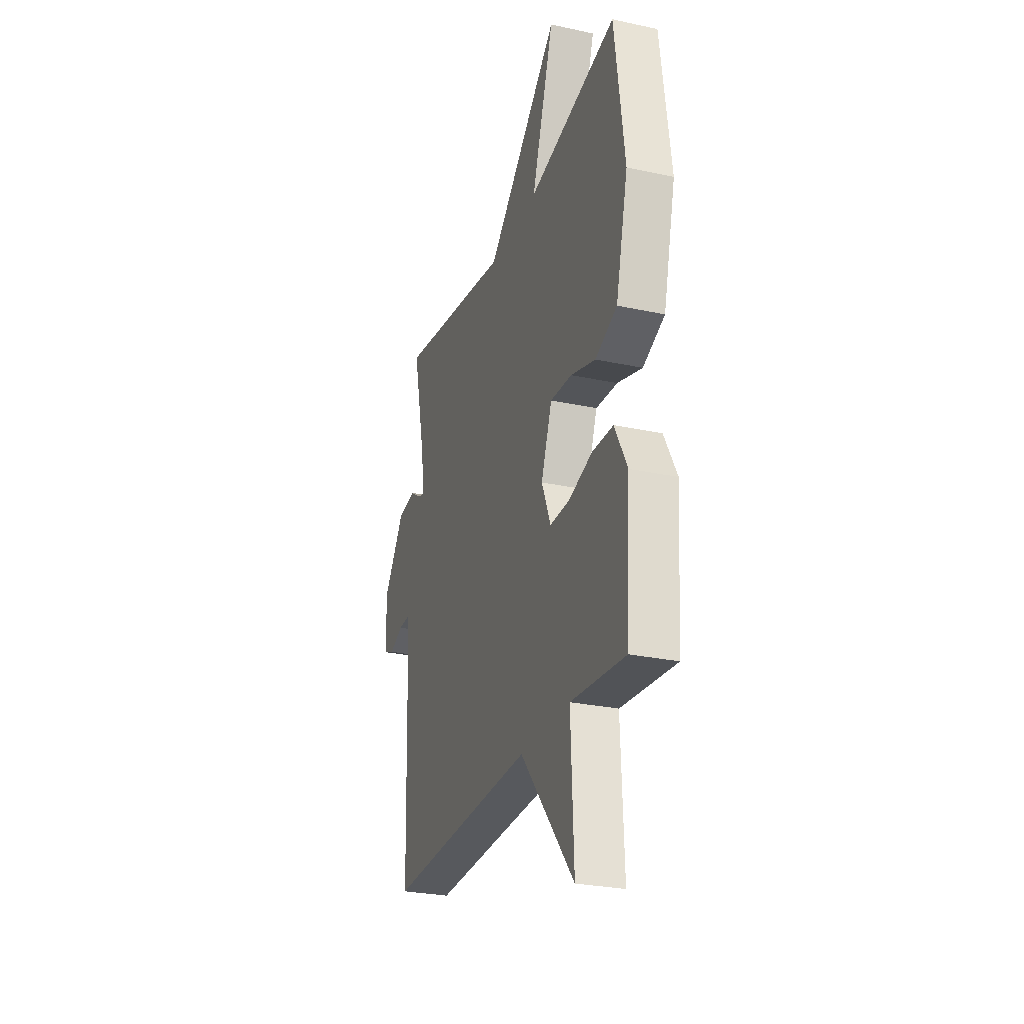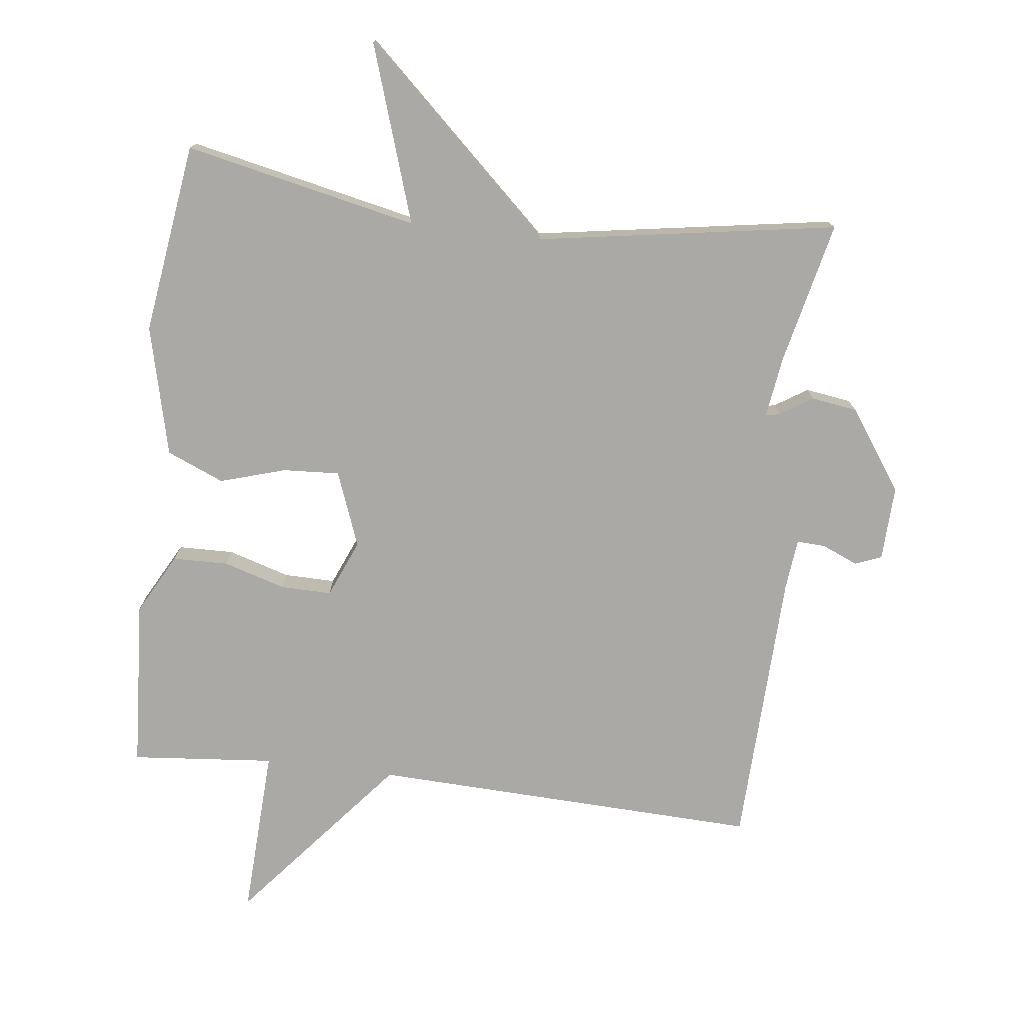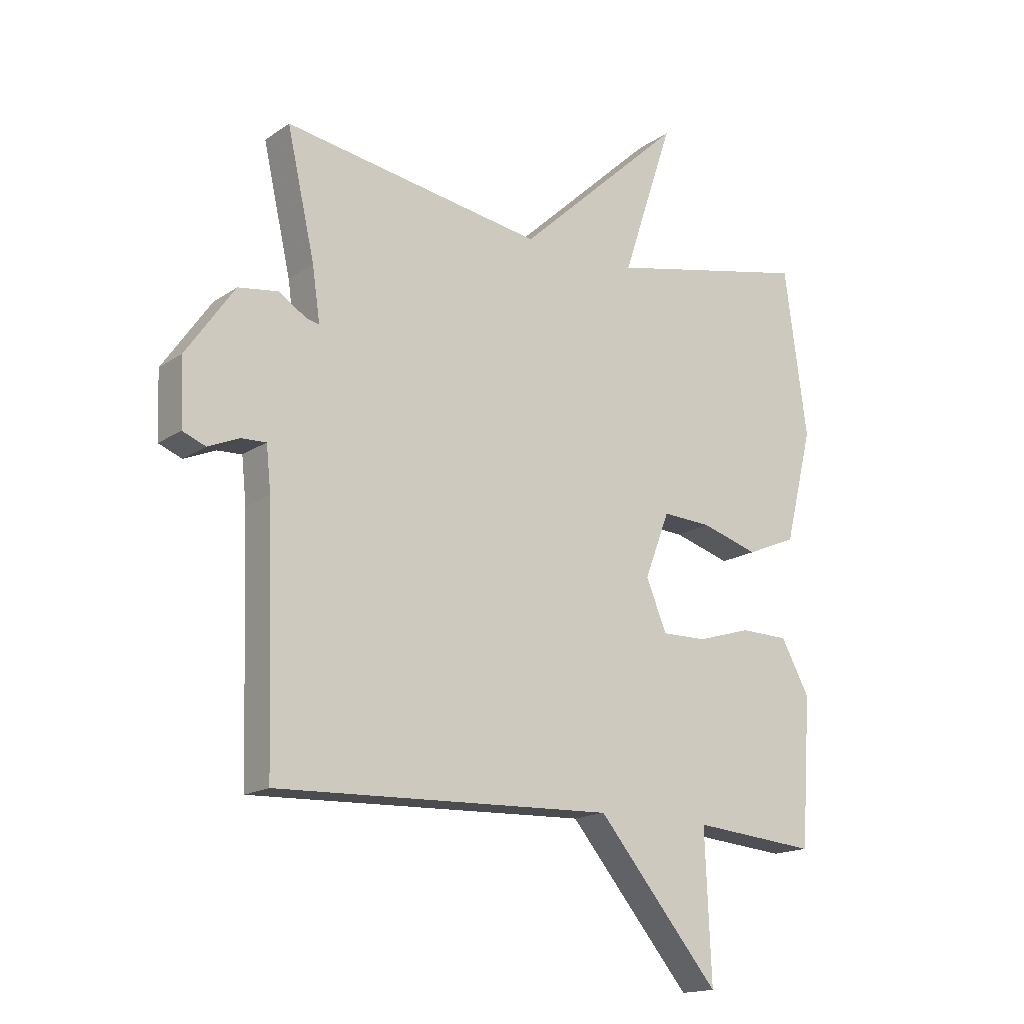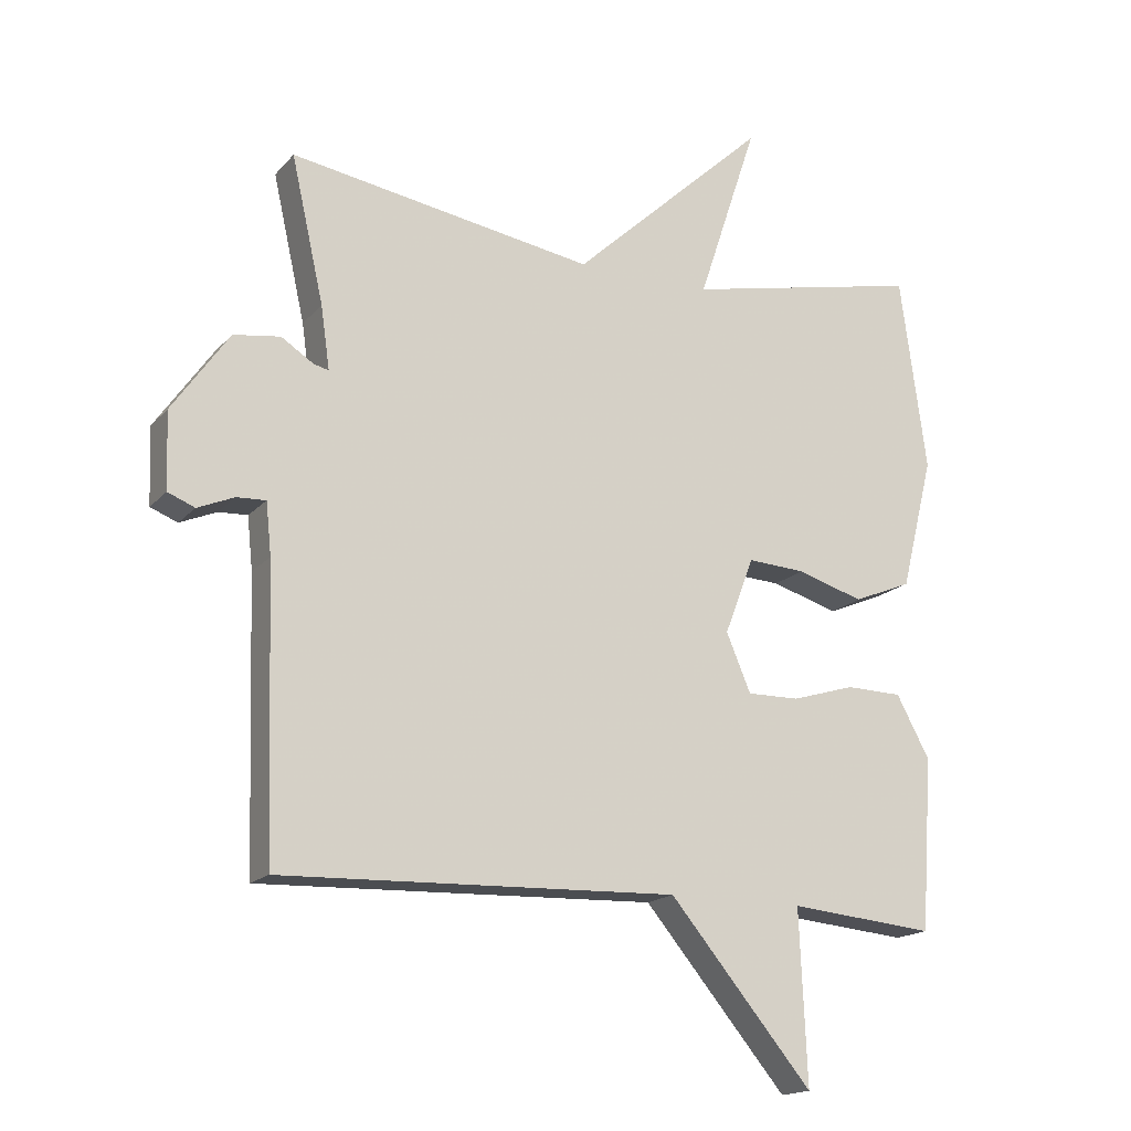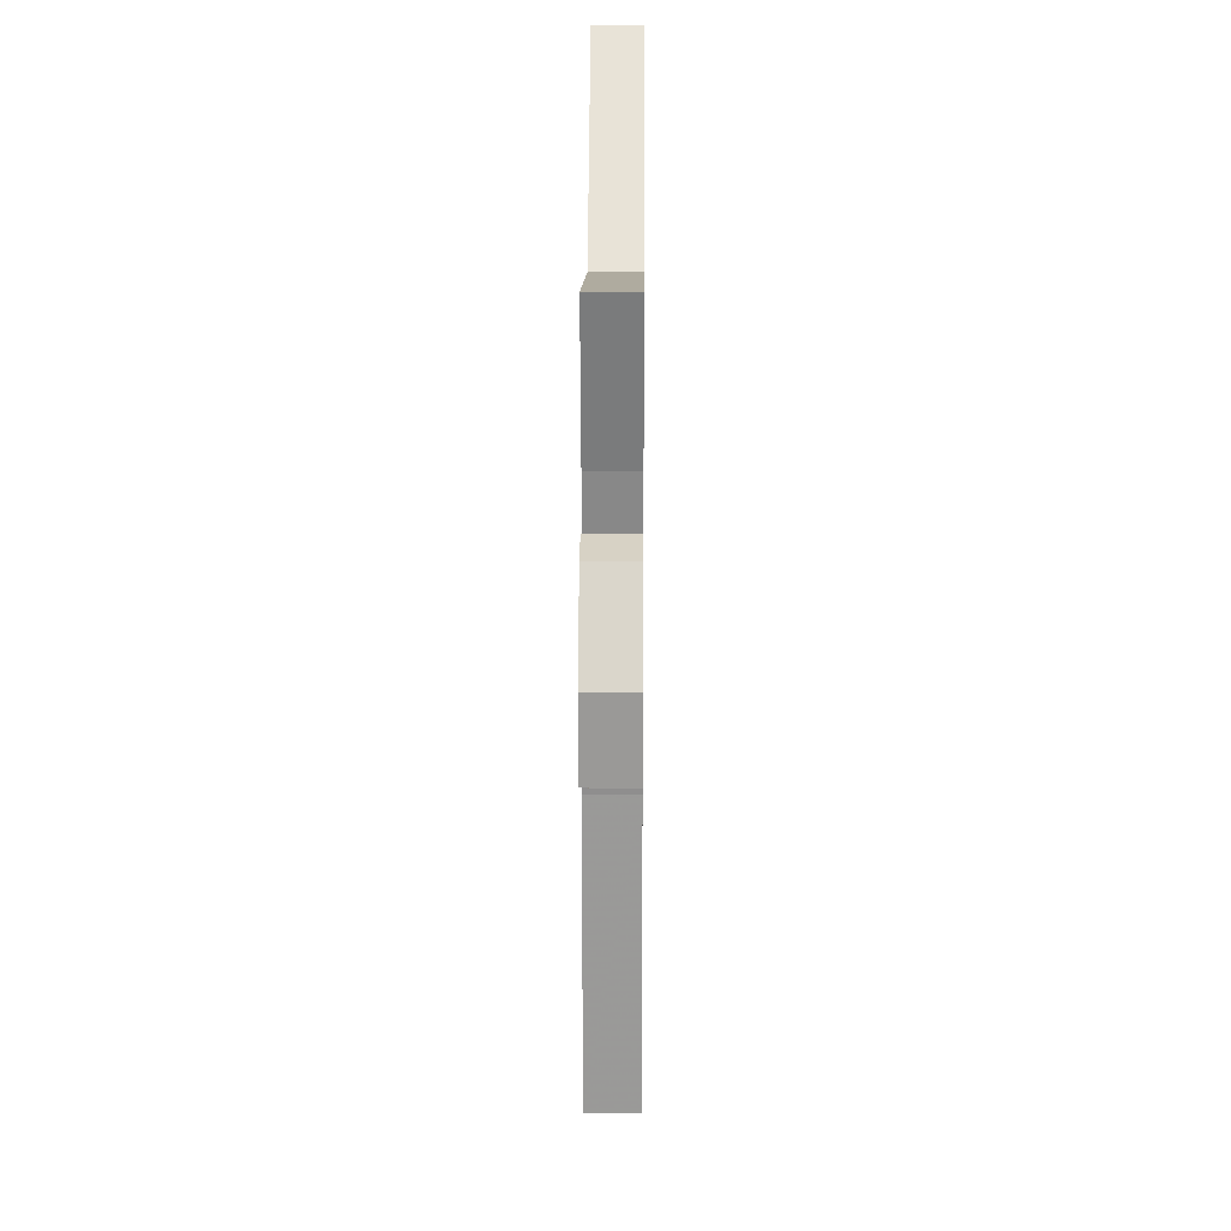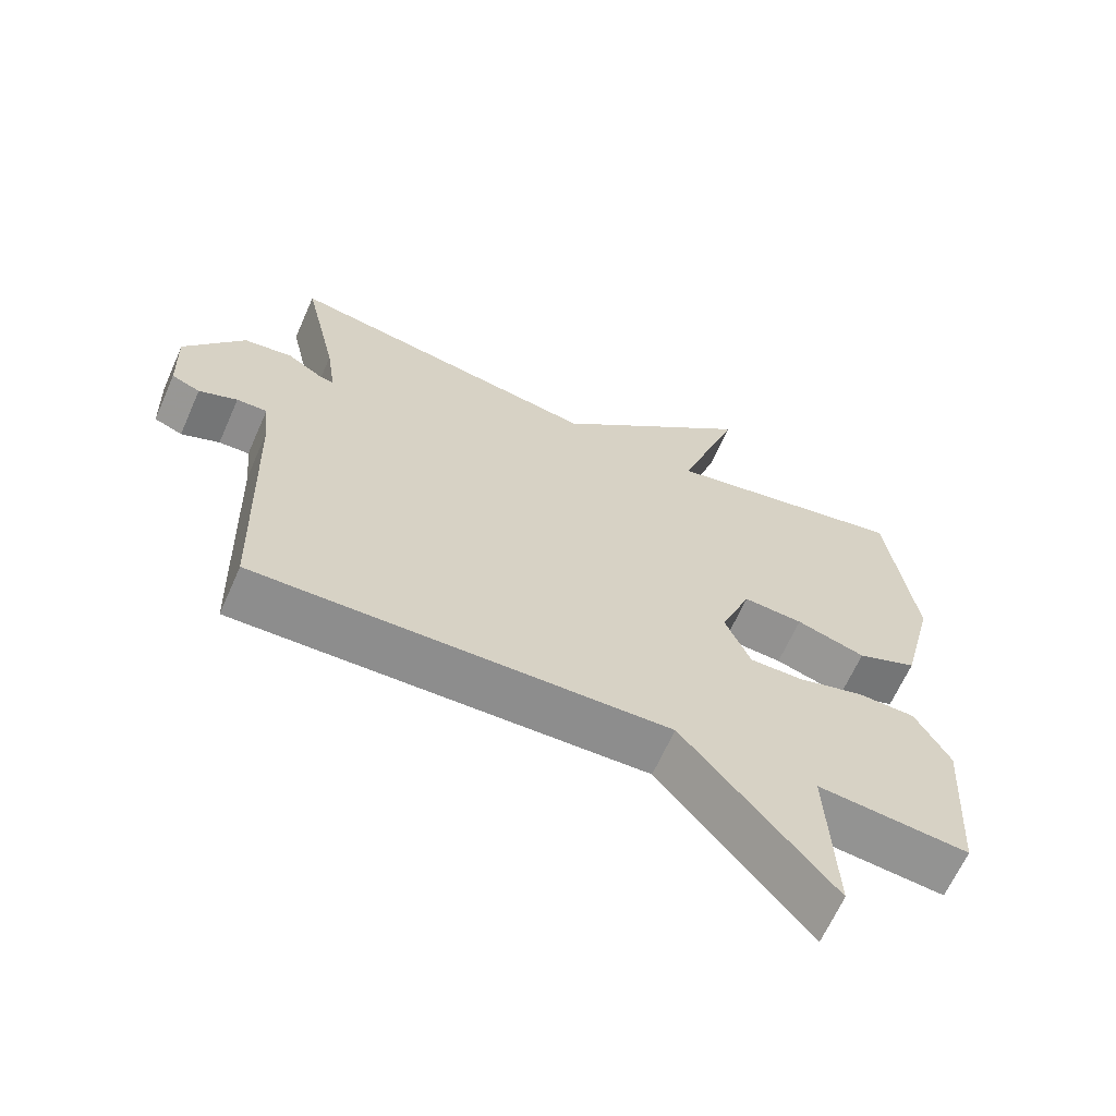
<metadata>
{"format":"obj","ext":"obj","renderer":"f3d","projection":"perspective","resolution":1024,"background":"white","views":[{"elev":-27.2,"azim":-108.5,"up":"+Z"},{"elev":-75.6,"azim":-7.0,"up":"+Y"},{"elev":-16.3,"azim":143.8,"up":"+Z"},{"elev":-17.0,"azim":152.9,"up":"+Z"},{"elev":19.0,"azim":90.5,"up":"+Z"},{"elev":-65.2,"azim":156.1,"up":"+Z"}]}
</metadata>
<code>
v -0.5 0.07 -0.5
v -0.517 0.07 -0.246
v -0.468 0.07 -0.155
v -0.385 0.07 -0.153
v -0.292 0.07 -0.181
v -0.215 0.07 -0.182
v -0.179 0.07 -0.096
v -0.222 0.07 0.017
v -0.307 0.07 0.012
v -0.405 0.07 -0.018
v -0.491 0.07 0.018
v -0.539 0.07 0.213
v -0.5 0.07 0.5
v -0.15 0.07 0.426
v -0.238 0.07 0.692
v 0.05 0.07 0.426
v 0.5 0.07 0.5
v 0.452 0.07 0.285
v 0.439 0.07 0.193
v 0.461 0.07 0.198
v 0.509 0.07 0.229
v 0.578 0.07 0.219
v 0.662 0.07 0.099
v 0.658 0.07 -0.014
v 0.618 0.07 -0.03
v 0.564 0.07 -0.007
v 0.521 0.07 -0.005
v 0.513 0.07 -0.082
v 0.5 0.07 -0.5
v -0.085 0.07 -0.48
v -0.296 0.07 -0.734
v -0.285 0.07 -0.48
v -0.5 0 -0.5
v -0.517 0 -0.246
v -0.468 0 -0.155
v -0.385 0 -0.153
v -0.292 0 -0.181
v -0.215 0 -0.182
v -0.179 0 -0.096
v -0.222 0 0.017
v -0.307 0 0.012
v -0.405 0 -0.018
v -0.491 0 0.018
v -0.539 0 0.213
v -0.5 0 0.5
v -0.15 0 0.426
v -0.238 0 0.692
v 0.05 0 0.426
v 0.5 0 0.5
v 0.452 0 0.285
v 0.439 0 0.193
v 0.461 0 0.198
v 0.509 0 0.229
v 0.578 0 0.219
v 0.662 0 0.099
v 0.658 0 -0.014
v 0.618 0 -0.03
v 0.564 0 -0.007
v 0.521 0 -0.005
v 0.513 0 -0.082
v 0.5 0 -0.5
v -0.085 0 -0.48
v -0.296 0 -0.734
v -0.285 0 -0.48
f 30 31 32
f 28 29 30
f 27 28 30 32
f 24 25 26
f 23 24 26
f 22 23 26
f 21 22 26
f 20 21 26
f 19 20 26 27
f 16 17 18
f 16 18 19
f 14 15 16
f 14 16 19 27
f 12 13 14
f 11 12 14
f 10 11 14
f 9 10 14
f 8 9 14
f 7 8 14 27
f 3 4 5
f 2 3 5
f 1 2 5
f 32 1 5
f 32 5 6
f 6 7 27 32
f 64 63 62
f 62 61 60
f 64 62 60 59
f 58 57 56
f 58 56 55
f 58 55 54
f 58 54 53
f 58 53 52
f 59 58 52 51
f 50 49 48
f 51 50 48
f 48 47 46
f 59 51 48 46
f 46 45 44
f 46 44 43
f 46 43 42
f 46 42 41
f 46 41 40
f 59 46 40 39
f 37 36 35
f 37 35 34
f 37 34 33
f 37 33 64
f 38 37 64
f 64 59 39 38
f 1 33 34 2
f 2 34 35 3
f 3 35 36 4
f 4 36 37 5
f 5 37 38 6
f 6 38 39 7
f 7 39 40 8
f 8 40 41 9
f 9 41 42 10
f 10 42 43 11
f 11 43 44 12
f 12 44 45 13
f 13 45 46 14
f 14 46 47 15
f 15 47 48 16
f 16 48 49 17
f 17 49 50 18
f 18 50 51 19
f 19 51 52 20
f 20 52 53 21
f 21 53 54 22
f 22 54 55 23
f 23 55 56 24
f 24 56 57 25
f 25 57 58 26
f 26 58 59 27
f 27 59 60 28
f 28 60 61 29
f 29 61 62 30
f 30 62 63 31
f 31 63 64 32
f 32 64 33 1

</code>
